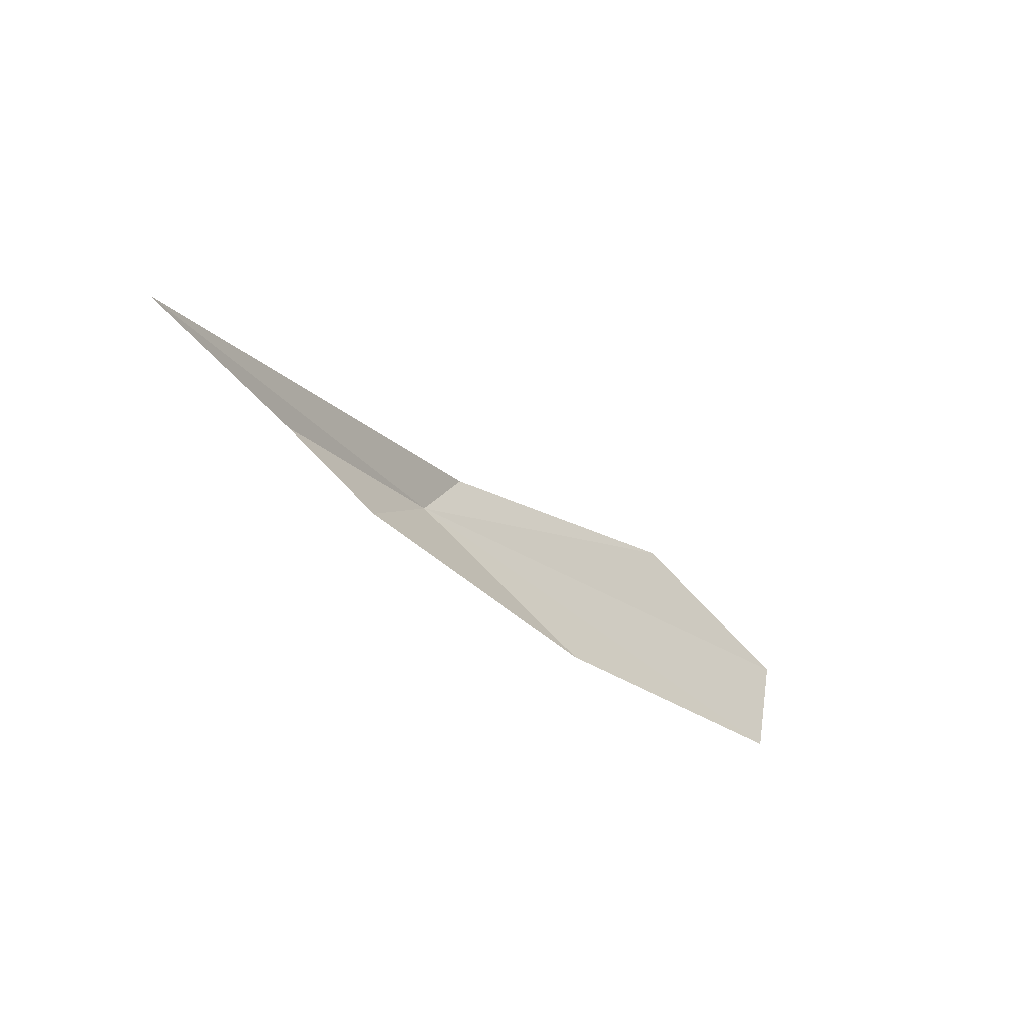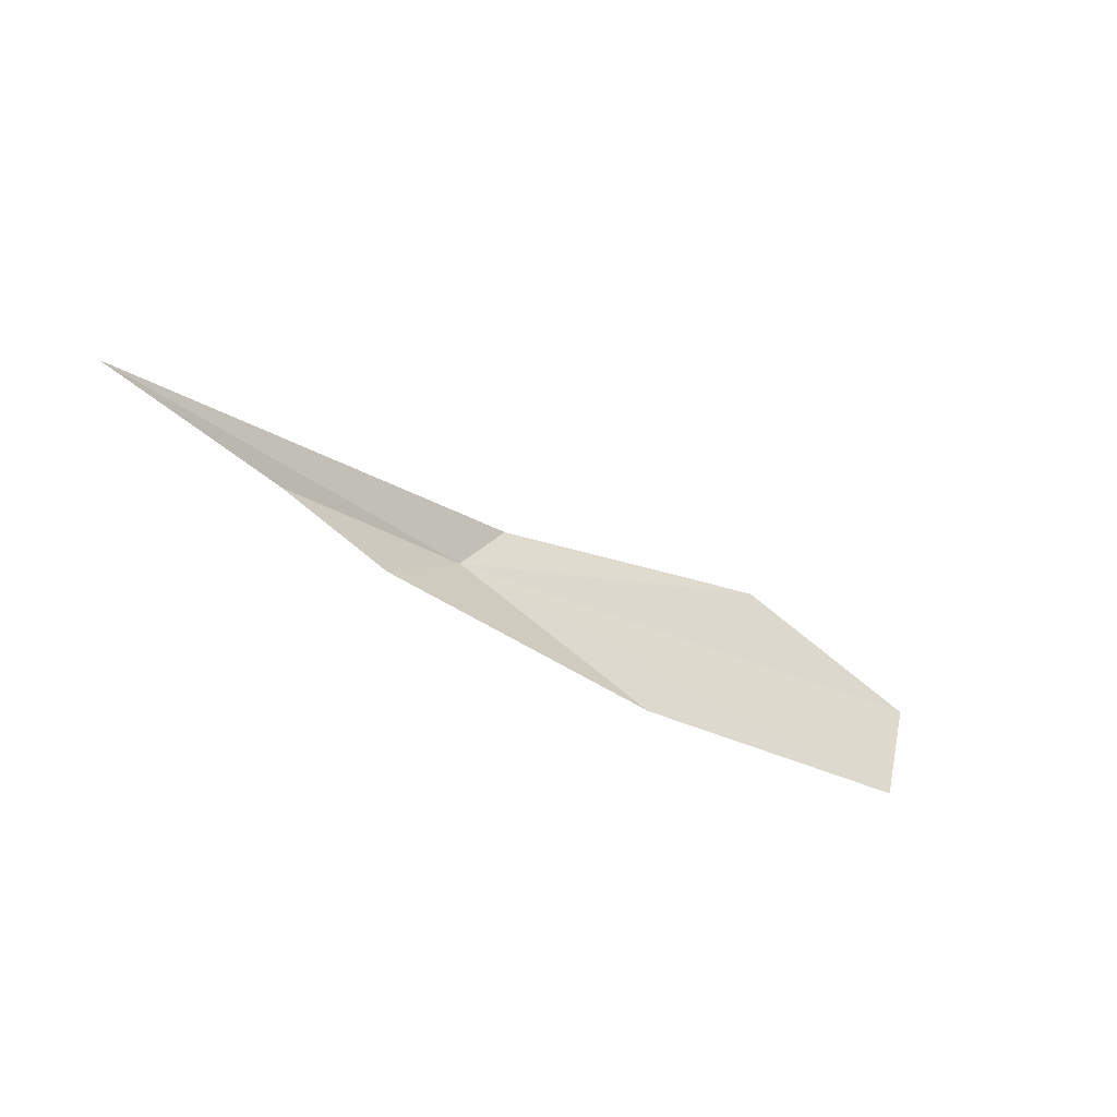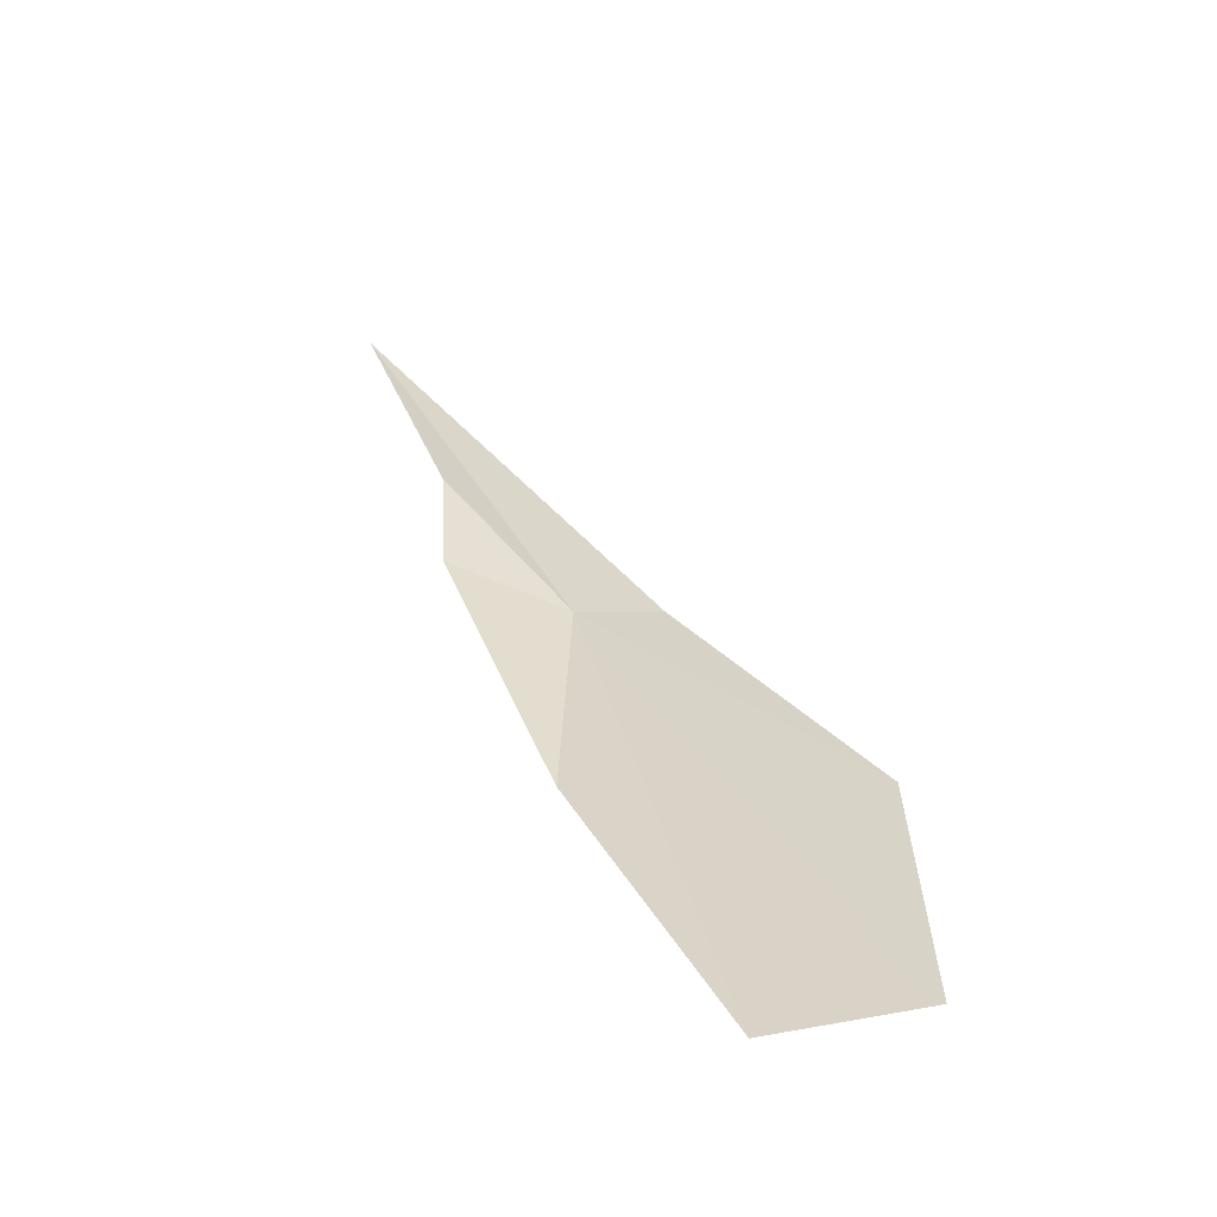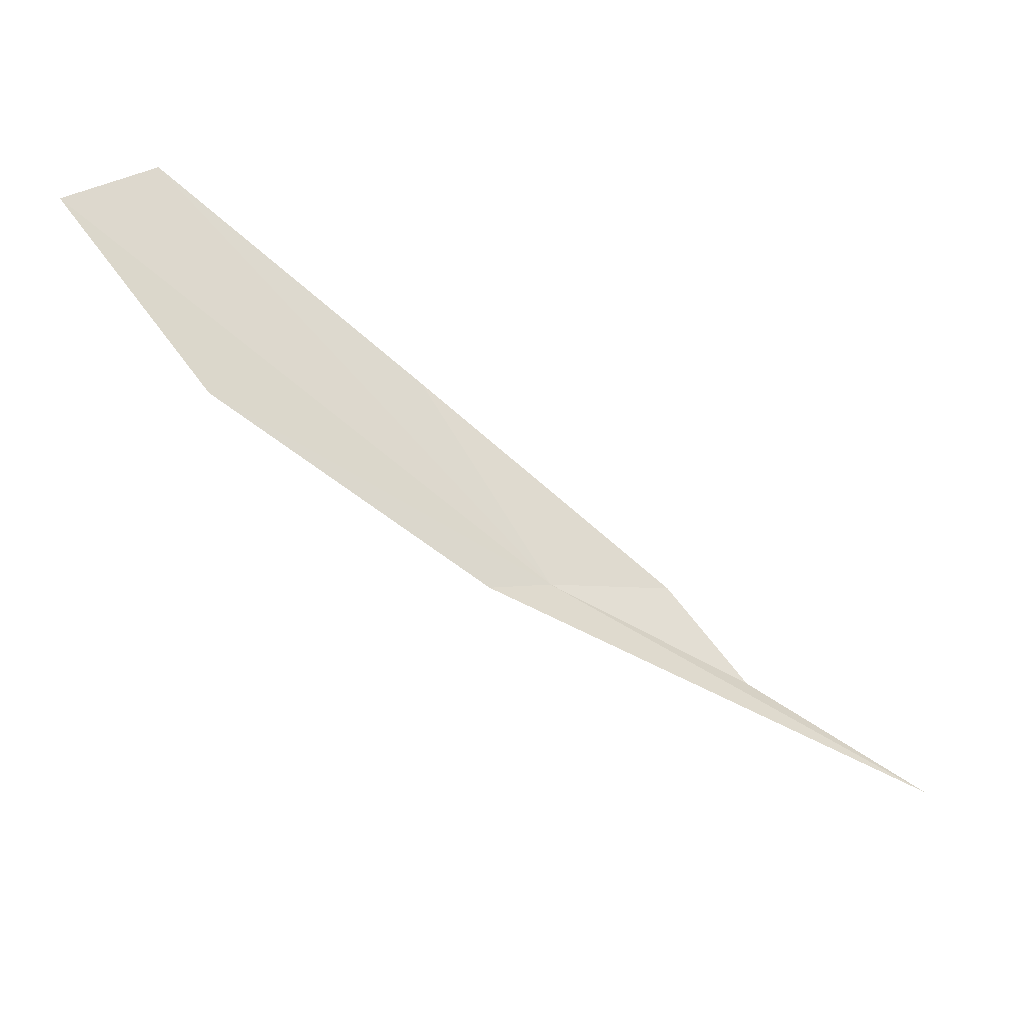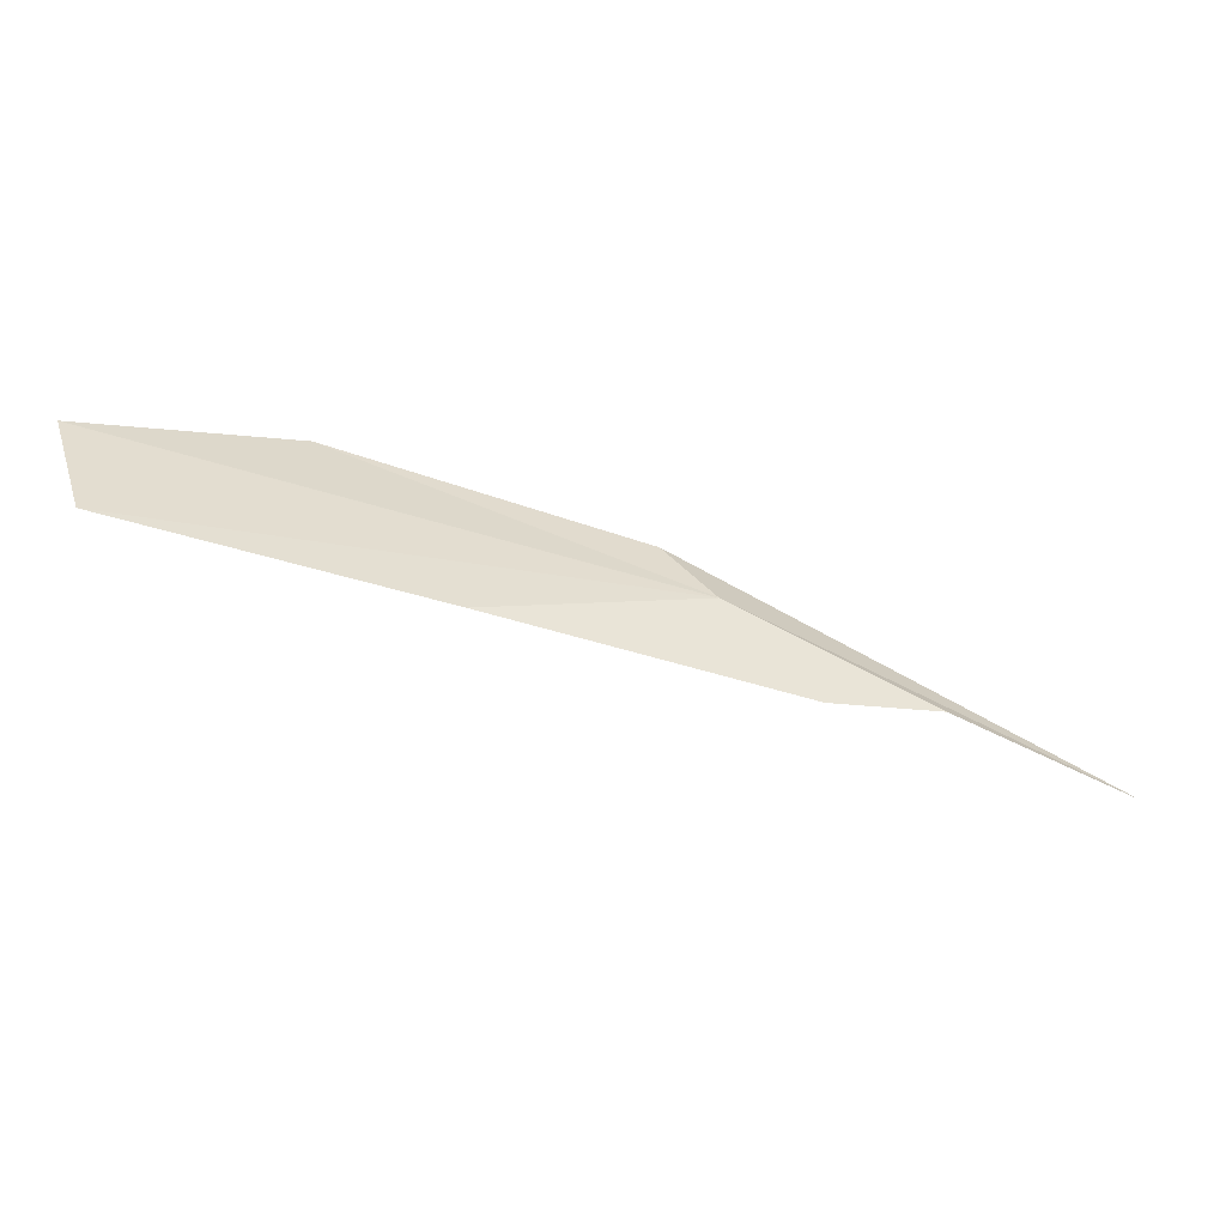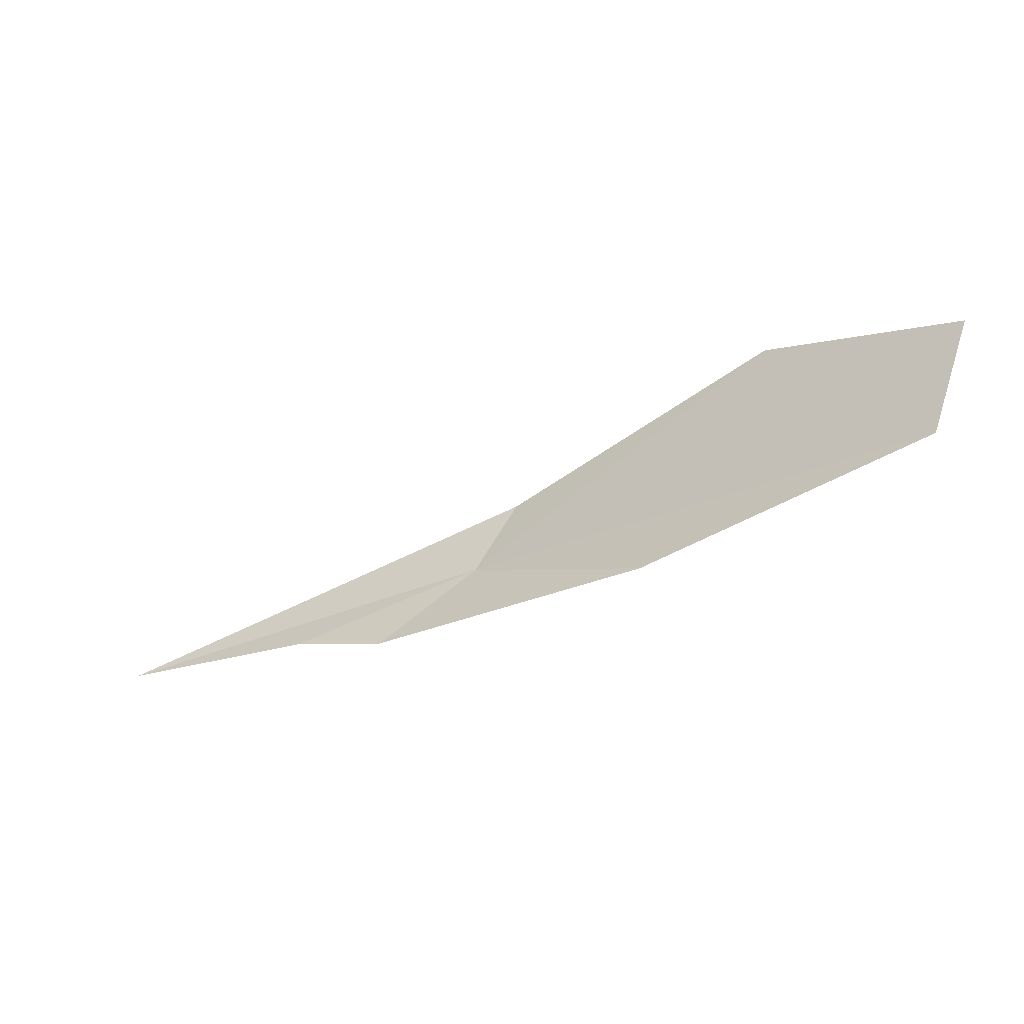
<metadata>
{"format":"obj","ext":"obj","renderer":"f3d","projection":"perspective","resolution":1024,"background":"white","views":[{"elev":-34.7,"azim":94.0,"up":"+Z"},{"elev":-36.5,"azim":103.9,"up":"+Z"},{"elev":73.0,"azim":-116.7,"up":"+Y"},{"elev":34.3,"azim":16.4,"up":"+Y"},{"elev":-60.2,"azim":-54.2,"up":"+Z"},{"elev":-35.6,"azim":176.8,"up":"+Z"}]}
</metadata>
<code>
v -3.786 -2.009 5.835
v -5.815 -0.2471 5.482
v -4.573 -1.276 5.383
v -6.011 -0.1537 6.087
v -3.287 -2.19 5.466
v -1.904 -2.987 5.692
v -2.829 -2.538 5.658
v -5.201 -0.8265 6.437
v -3.997 -1.851 6.148
f 1 2 3
f 1 4 2
f 1 3 5
f 1 7 6
f 1 9 8
f 1 5 7
f 1 6 9
f 1 8 4

</code>
